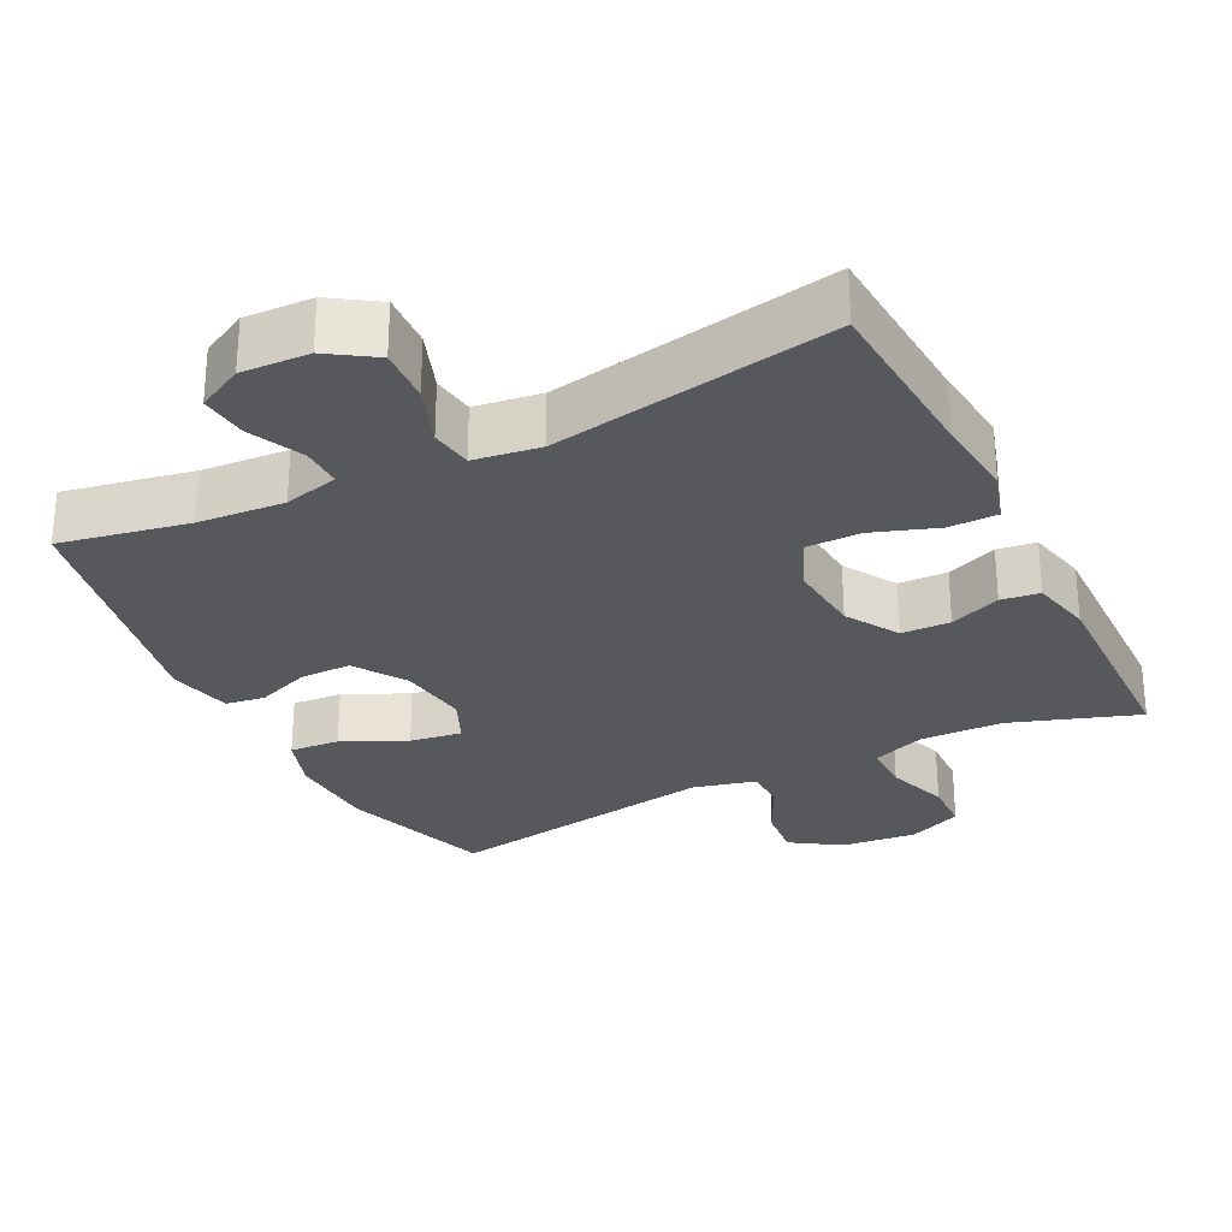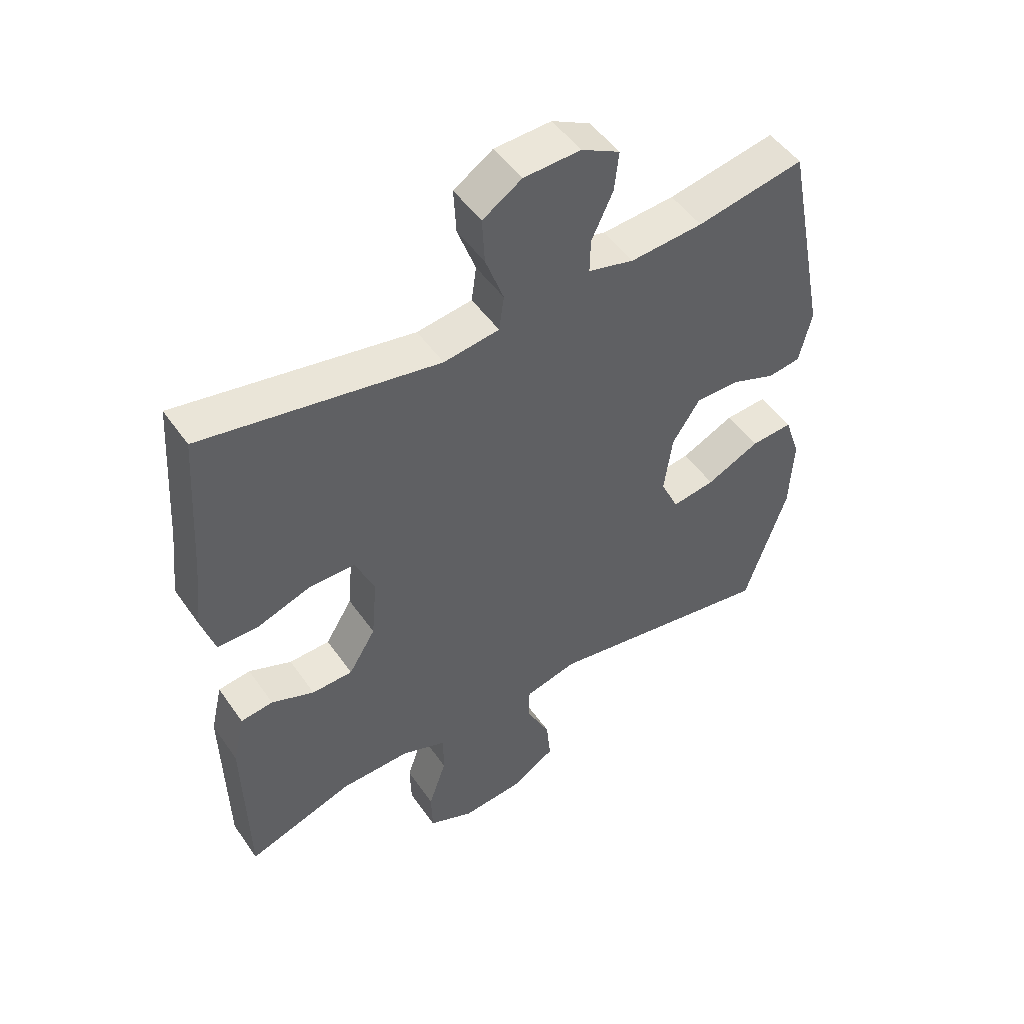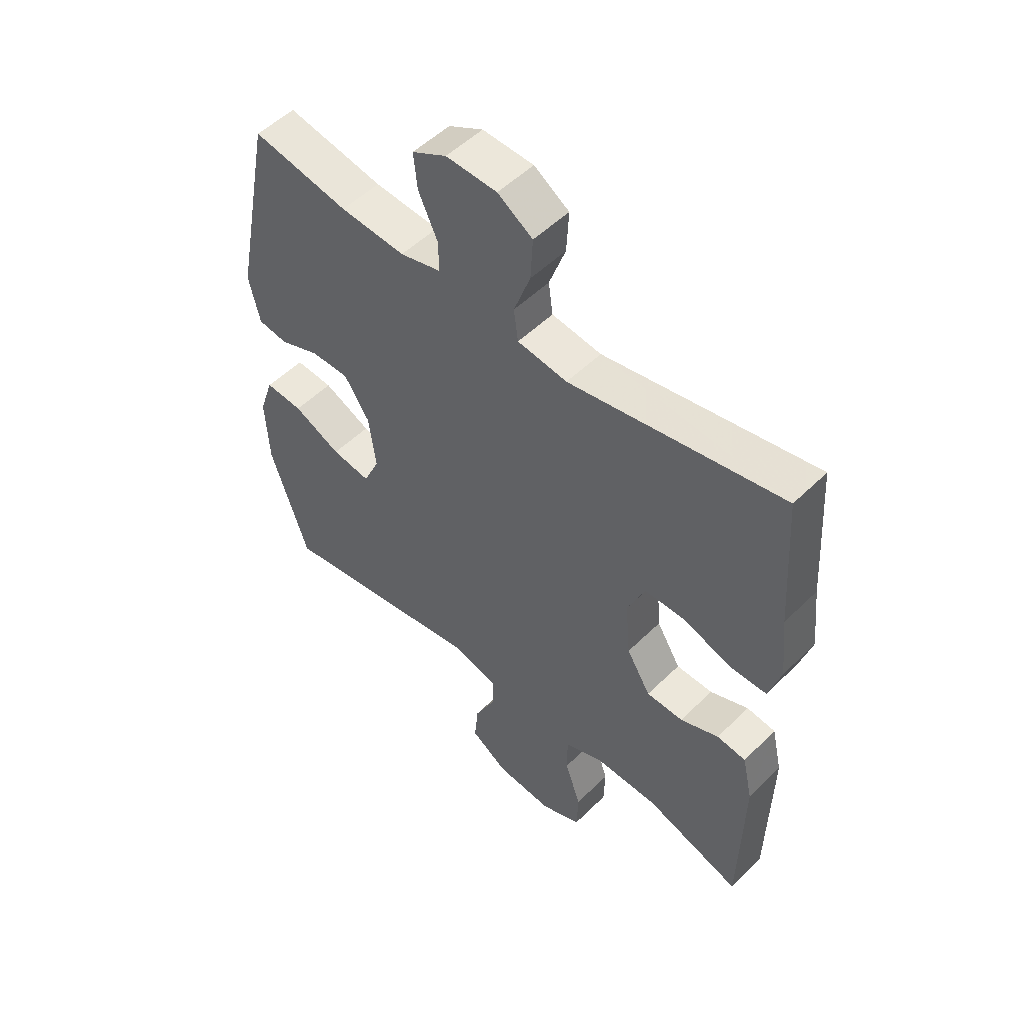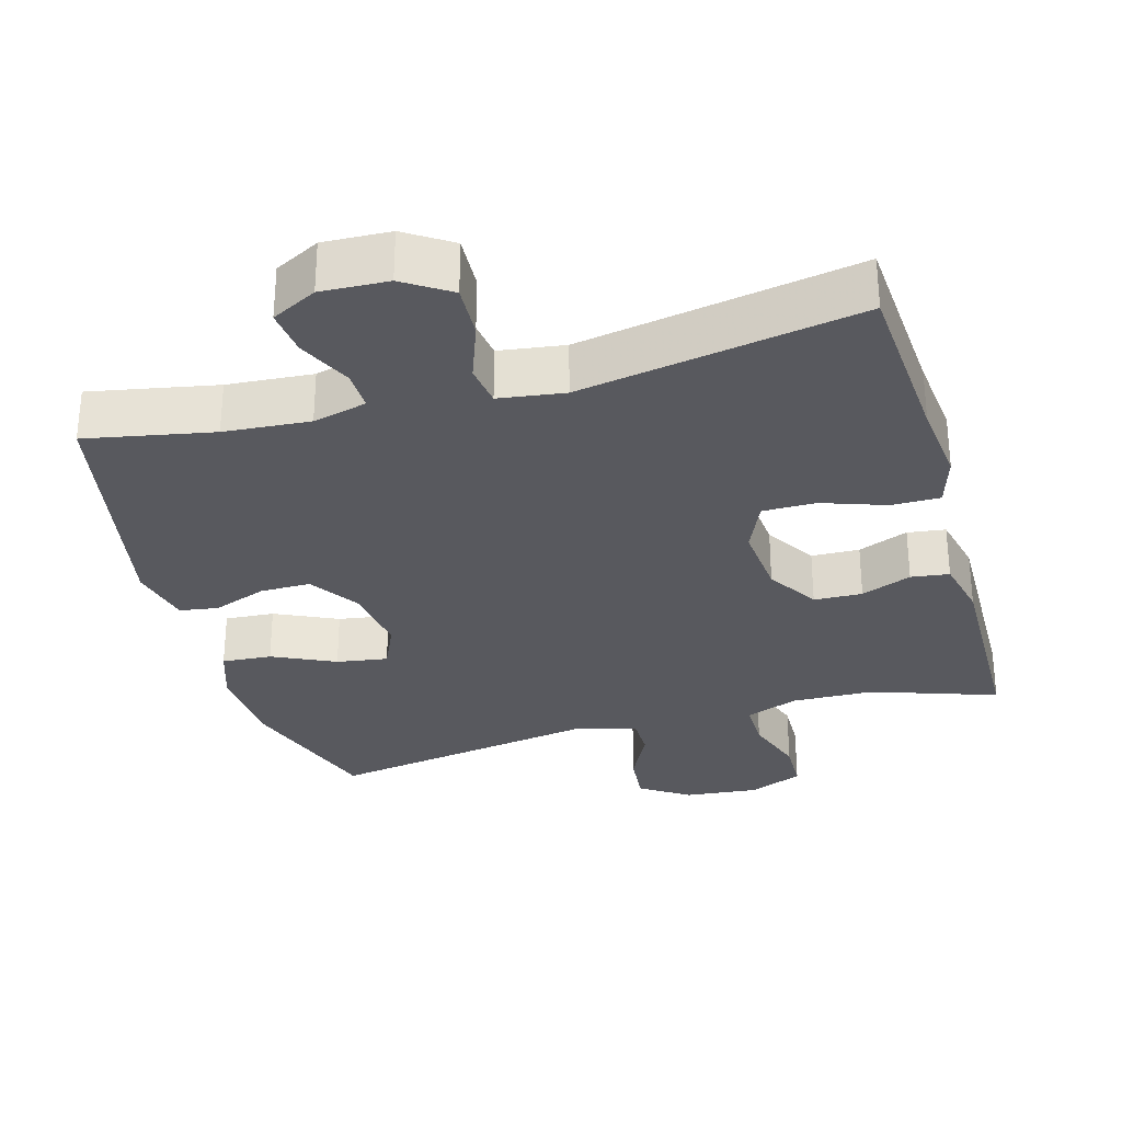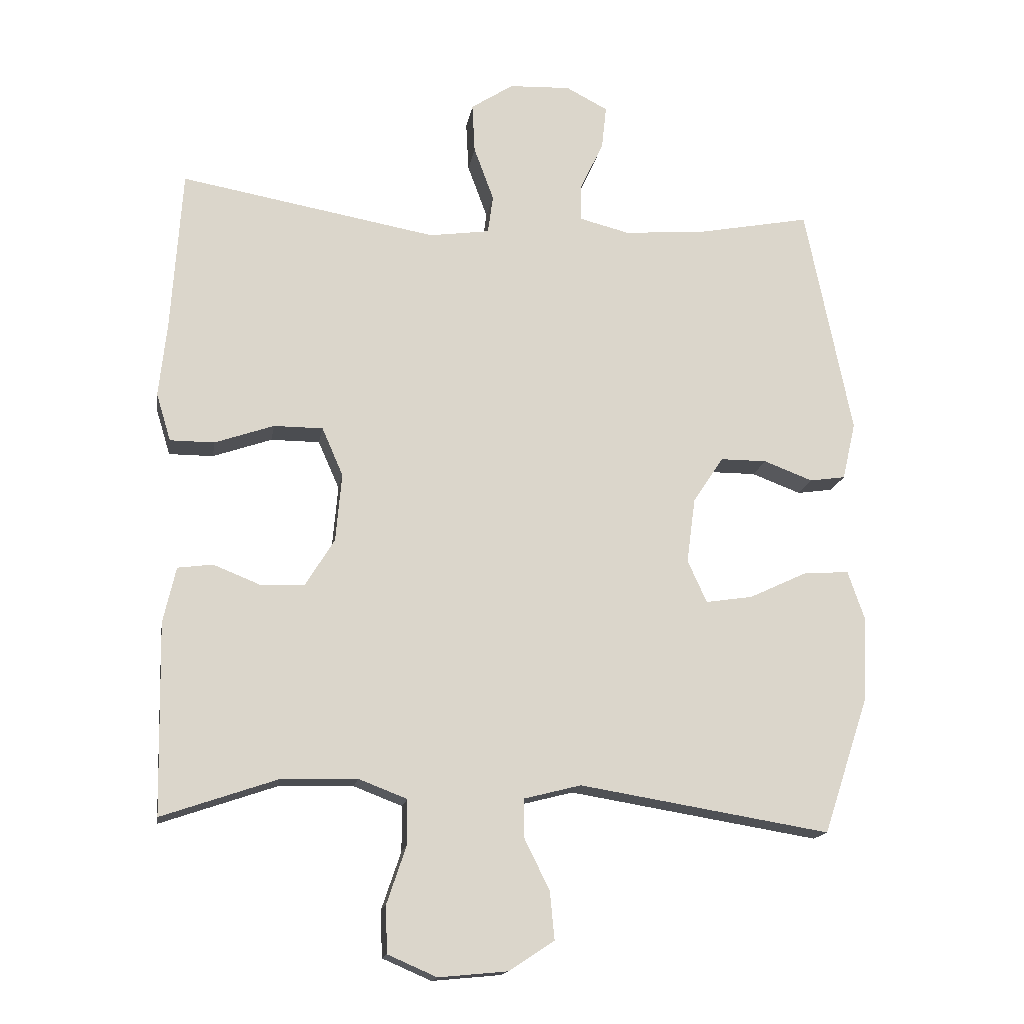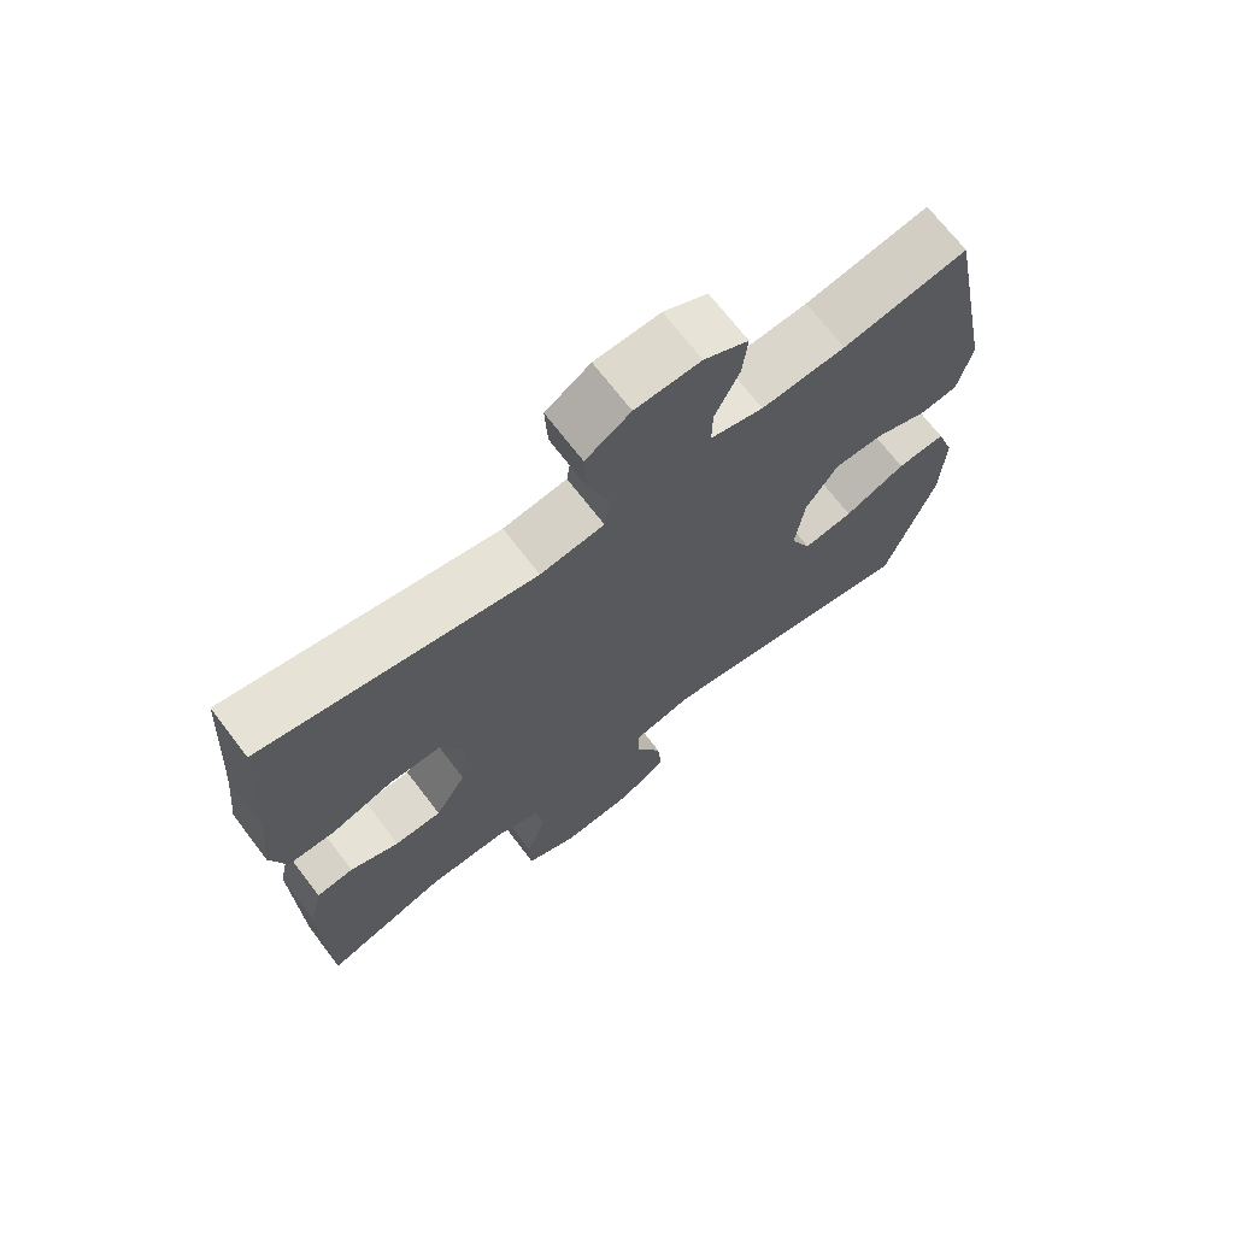
<metadata>
{"format":"obj","ext":"obj","renderer":"f3d","projection":"perspective","resolution":1024,"background":"white","views":[{"elev":-28.4,"azim":26.7,"up":"+Y"},{"elev":49.6,"azim":146.5,"up":"+Z"},{"elev":51.9,"azim":43.4,"up":"+Z"},{"elev":-30.3,"azim":15.9,"up":"+Y"},{"elev":-16.0,"azim":170.8,"up":"+Z"},{"elev":69.9,"azim":142.6,"up":"+Z"}]}
</metadata>
<code>
v -0.5 0.07 -0.5
v -0.569 0.07 -0.292
v -0.575 0.07 -0.168
v -0.549 0.07 -0.092
v -0.48 0.07 -0.097
v -0.393 0.07 -0.138
v -0.322 0.07 -0.149
v -0.293 0.07 -0.085
v -0.306 0.07 0.013
v -0.352 0.07 0.083
v -0.422 0.07 0.083
v -0.496 0.07 0.055
v -0.55 0.07 0.063
v -0.57 0.07 0.15
v -0.5 0.07 0.5
v -0.324 0.07 0.466
v -0.205 0.07 0.457
v -0.13 0.07 0.476
v -0.131 0.07 0.532
v -0.166 0.07 0.607
v -0.173 0.07 0.672
v -0.11 0.07 0.705
v -0.017 0.07 0.701
v 0.047 0.07 0.659
v 0.043 0.07 0.584
v 0.013 0.07 0.502
v 0.021 0.07 0.444
v 0.112 0.07 0.431
v 0.5 0.07 0.5
v 0.516 0.07 0.256
v 0.528 0.07 0.142
v 0.506 0.07 0.07
v 0.439 0.07 0.07
v 0.35 0.07 0.101
v 0.276 0.07 0.101
v 0.244 0.07 0.028
v 0.253 0.07 -0.075
v 0.297 0.07 -0.147
v 0.364 0.07 -0.149
v 0.434 0.07 -0.121
v 0.487 0.07 -0.128
v 0.506 0.07 -0.212
v 0.5 0.07 -0.5
v 0.325 0.07 -0.44
v 0.211 0.07 -0.437
v 0.138 0.07 -0.465
v 0.138 0.07 -0.533
v 0.167 0.07 -0.619
v 0.165 0.07 -0.69
v 0.091 0.07 -0.722
v -0.013 0.07 -0.712
v -0.081 0.07 -0.667
v -0.074 0.07 -0.595
v -0.036 0.07 -0.518
v -0.036 0.07 -0.46
v -0.122 0.07 -0.438
v -0.5 0 -0.5
v -0.569 0 -0.292
v -0.575 0 -0.168
v -0.549 0 -0.092
v -0.48 0 -0.097
v -0.393 0 -0.138
v -0.322 0 -0.149
v -0.293 0 -0.085
v -0.306 0 0.013
v -0.352 0 0.083
v -0.422 0 0.083
v -0.496 0 0.055
v -0.55 0 0.063
v -0.57 0 0.15
v -0.5 0 0.5
v -0.324 0 0.466
v -0.205 0 0.457
v -0.13 0 0.476
v -0.131 0 0.532
v -0.166 0 0.607
v -0.173 0 0.672
v -0.11 0 0.705
v -0.017 0 0.701
v 0.047 0 0.659
v 0.043 0 0.584
v 0.013 0 0.502
v 0.021 0 0.444
v 0.112 0 0.431
v 0.5 0 0.5
v 0.516 0 0.256
v 0.528 0 0.142
v 0.506 0 0.07
v 0.439 0 0.07
v 0.35 0 0.101
v 0.276 0 0.101
v 0.244 0 0.028
v 0.253 0 -0.075
v 0.297 0 -0.147
v 0.364 0 -0.149
v 0.434 0 -0.121
v 0.487 0 -0.128
v 0.506 0 -0.212
v 0.5 0 -0.5
v 0.325 0 -0.44
v 0.211 0 -0.437
v 0.138 0 -0.465
v 0.138 0 -0.533
v 0.167 0 -0.619
v 0.165 0 -0.69
v 0.091 0 -0.722
v -0.013 0 -0.712
v -0.081 0 -0.667
v -0.074 0 -0.595
v -0.036 0 -0.518
v -0.036 0 -0.46
v -0.122 0 -0.438
f 51 52 53 54
f 51 54 55
f 50 51 55
f 47 48 49 50
f 46 47 50 55
f 45 46 55 56
f 41 42 43 44
f 39 40 41 44
f 38 39 44 45
f 37 38 45 56
f 31 32 33 34
f 30 31 34 35
f 28 29 30 35
f 27 28 35 36
f 23 24 25 26
f 23 26 27
f 22 23 27
f 19 20 21 22
f 18 19 22 27
f 17 18 27 36
f 13 14 15 16
f 11 12 13 16
f 10 11 16 17
f 9 10 17 36
f 3 4 5 6
f 3 6 7
f 2 3 7
f 1 2 7
f 56 1 7
f 37 56 7 8
f 8 9 36 37
f 110 109 108 107
f 111 110 107
f 111 107 106
f 106 105 104 103
f 111 106 103 102
f 112 111 102 101
f 100 99 98 97
f 100 97 96 95
f 101 100 95 94
f 112 101 94 93
f 90 89 88 87
f 91 90 87 86
f 91 86 85 84
f 92 91 84 83
f 82 81 80 79
f 83 82 79
f 83 79 78
f 78 77 76 75
f 83 78 75 74
f 92 83 74 73
f 72 71 70 69
f 72 69 68 67
f 73 72 67 66
f 92 73 66 65
f 62 61 60 59
f 63 62 59
f 63 59 58
f 63 58 57
f 63 57 112
f 64 63 112 93
f 93 92 65 64
f 1 57 58 2
f 2 58 59 3
f 3 59 60 4
f 4 60 61 5
f 5 61 62 6
f 6 62 63 7
f 7 63 64 8
f 8 64 65 9
f 9 65 66 10
f 10 66 67 11
f 11 67 68 12
f 12 68 69 13
f 13 69 70 14
f 14 70 71 15
f 15 71 72 16
f 16 72 73 17
f 17 73 74 18
f 18 74 75 19
f 19 75 76 20
f 20 76 77 21
f 21 77 78 22
f 22 78 79 23
f 23 79 80 24
f 24 80 81 25
f 25 81 82 26
f 26 82 83 27
f 27 83 84 28
f 28 84 85 29
f 29 85 86 30
f 30 86 87 31
f 31 87 88 32
f 32 88 89 33
f 33 89 90 34
f 34 90 91 35
f 35 91 92 36
f 36 92 93 37
f 37 93 94 38
f 38 94 95 39
f 39 95 96 40
f 40 96 97 41
f 41 97 98 42
f 42 98 99 43
f 43 99 100 44
f 44 100 101 45
f 45 101 102 46
f 46 102 103 47
f 47 103 104 48
f 48 104 105 49
f 49 105 106 50
f 50 106 107 51
f 51 107 108 52
f 52 108 109 53
f 53 109 110 54
f 54 110 111 55
f 55 111 112 56
f 56 112 57 1

</code>
